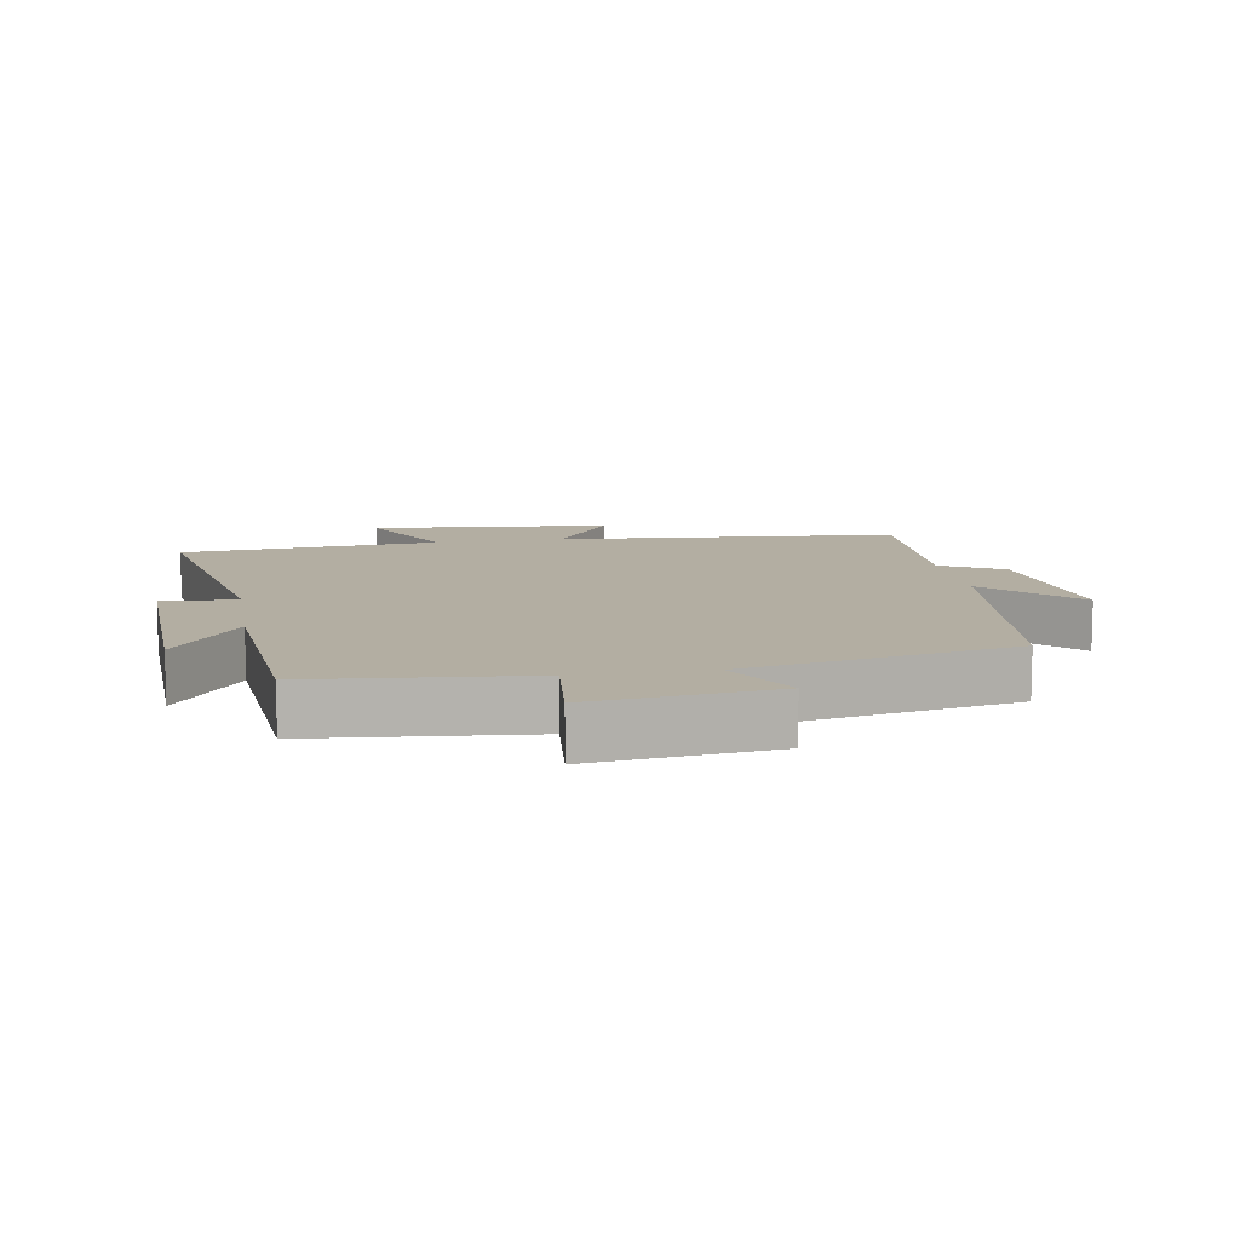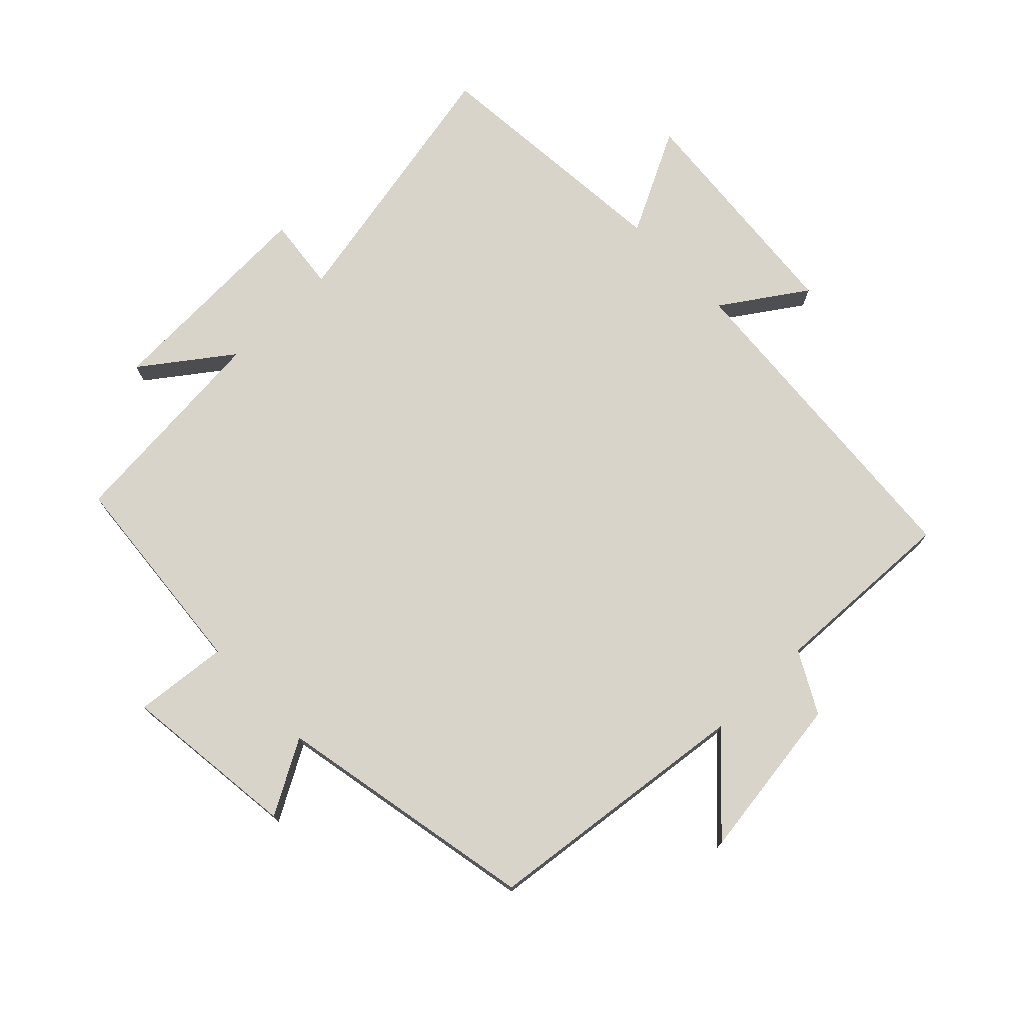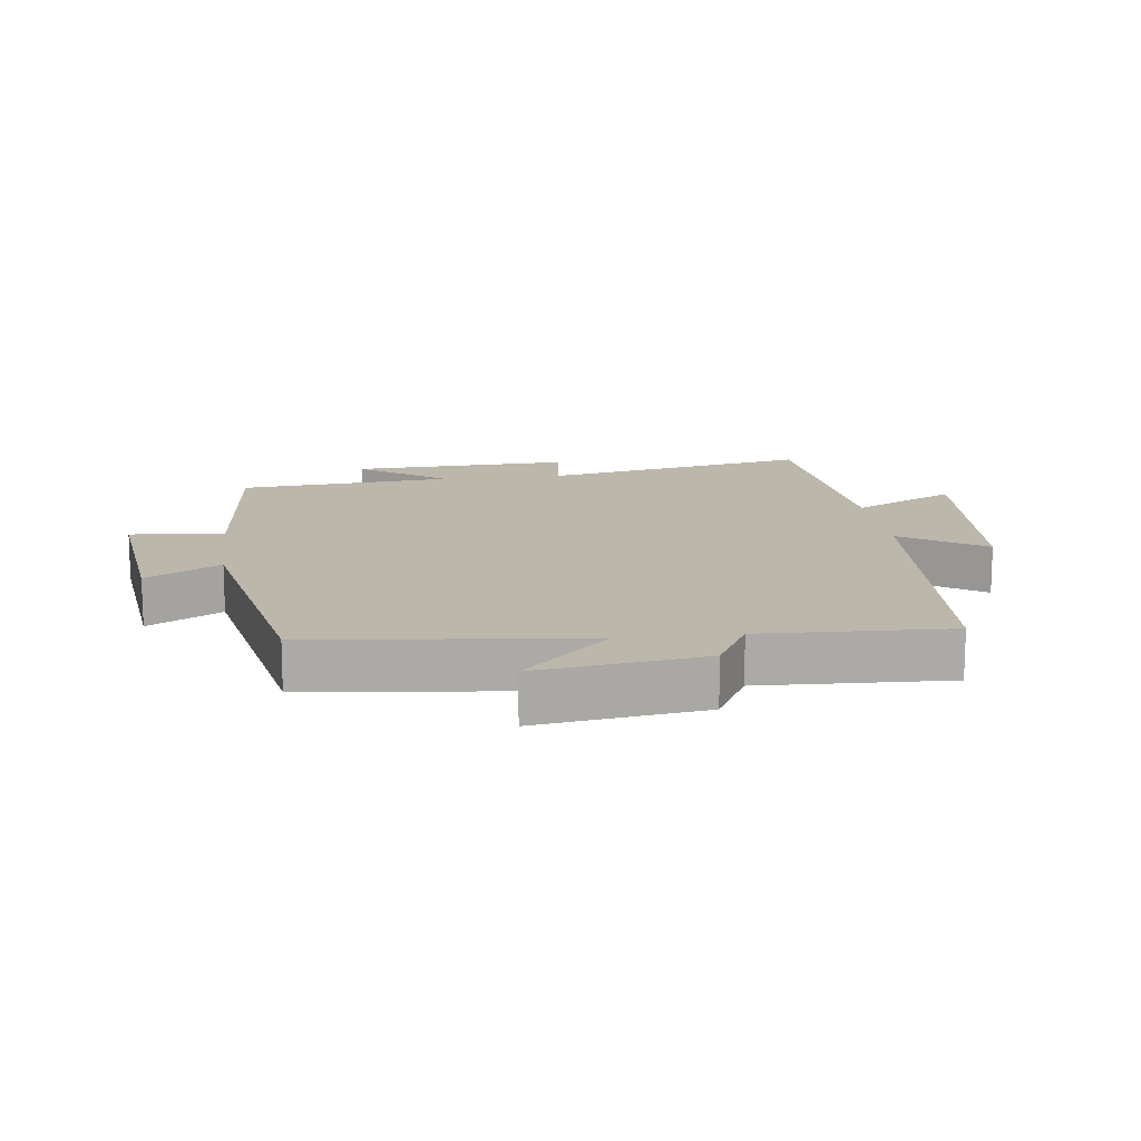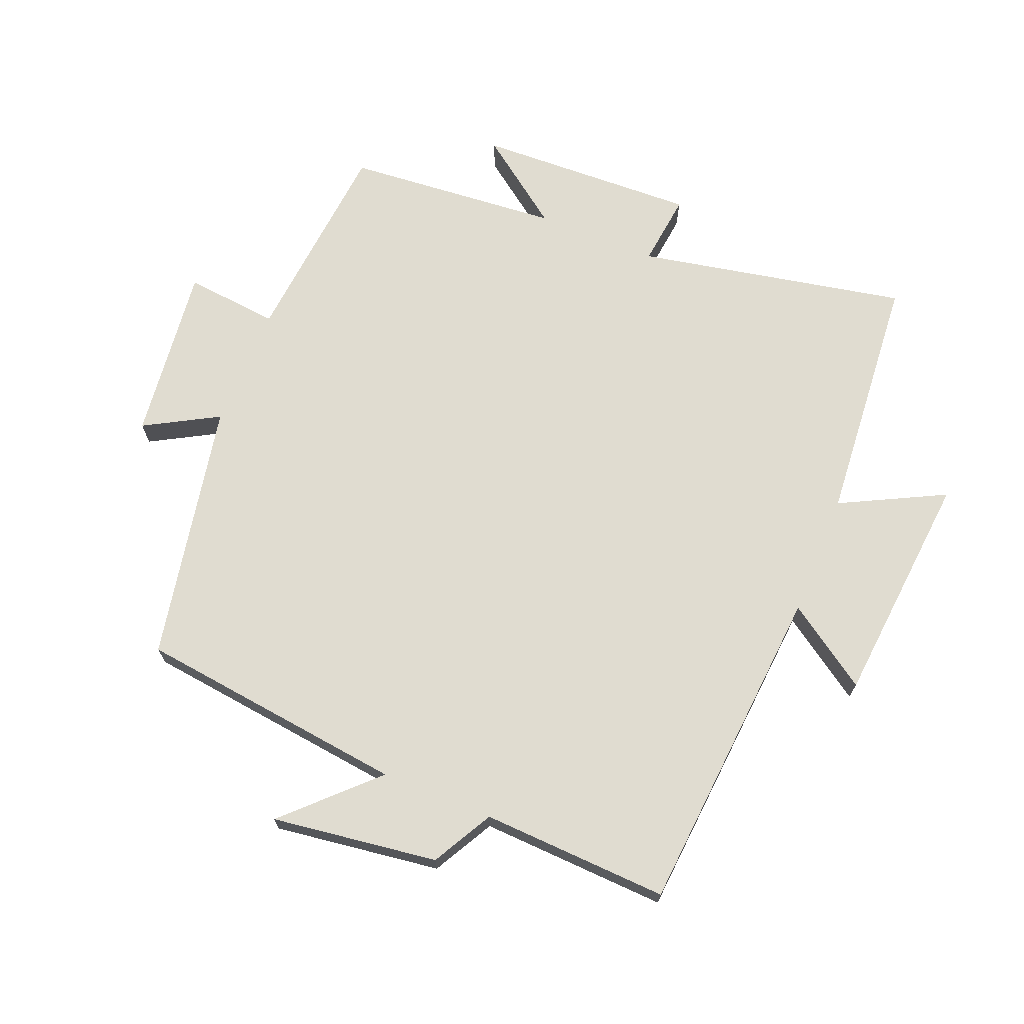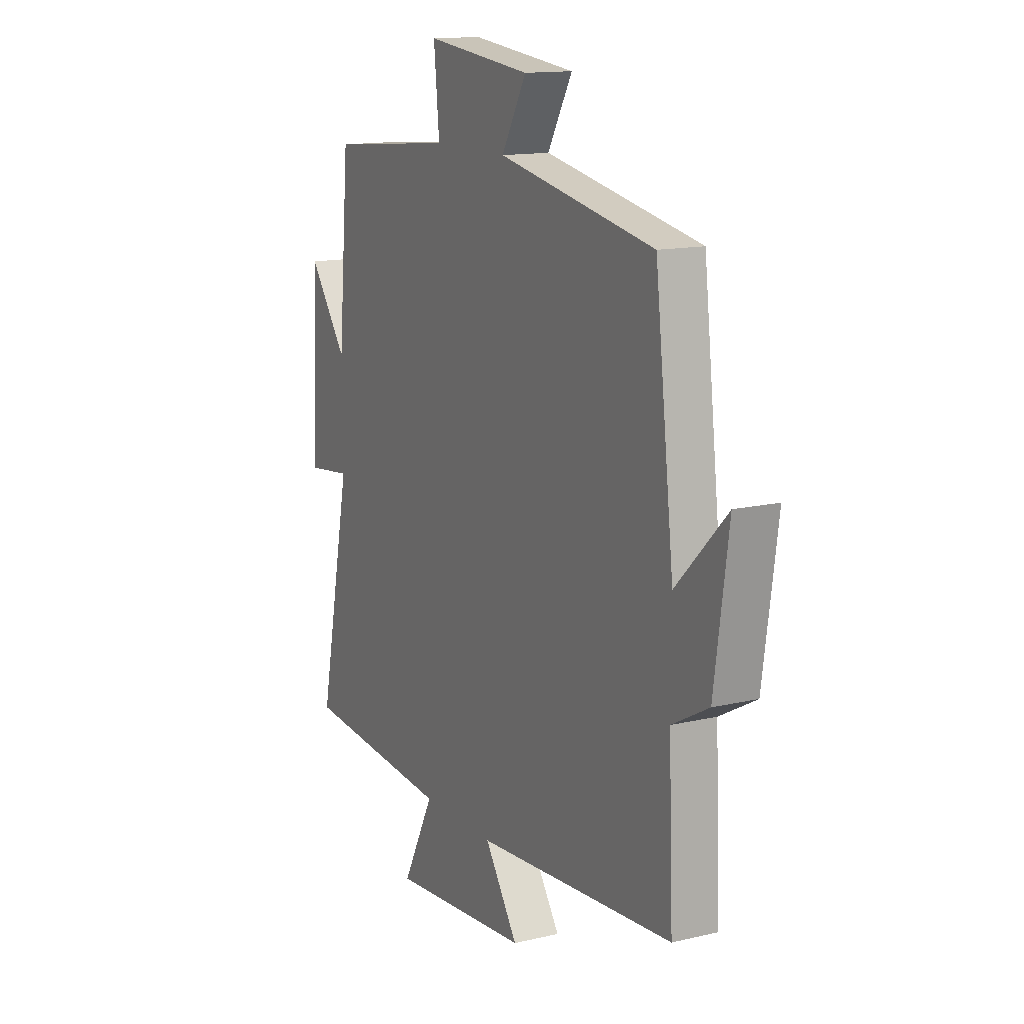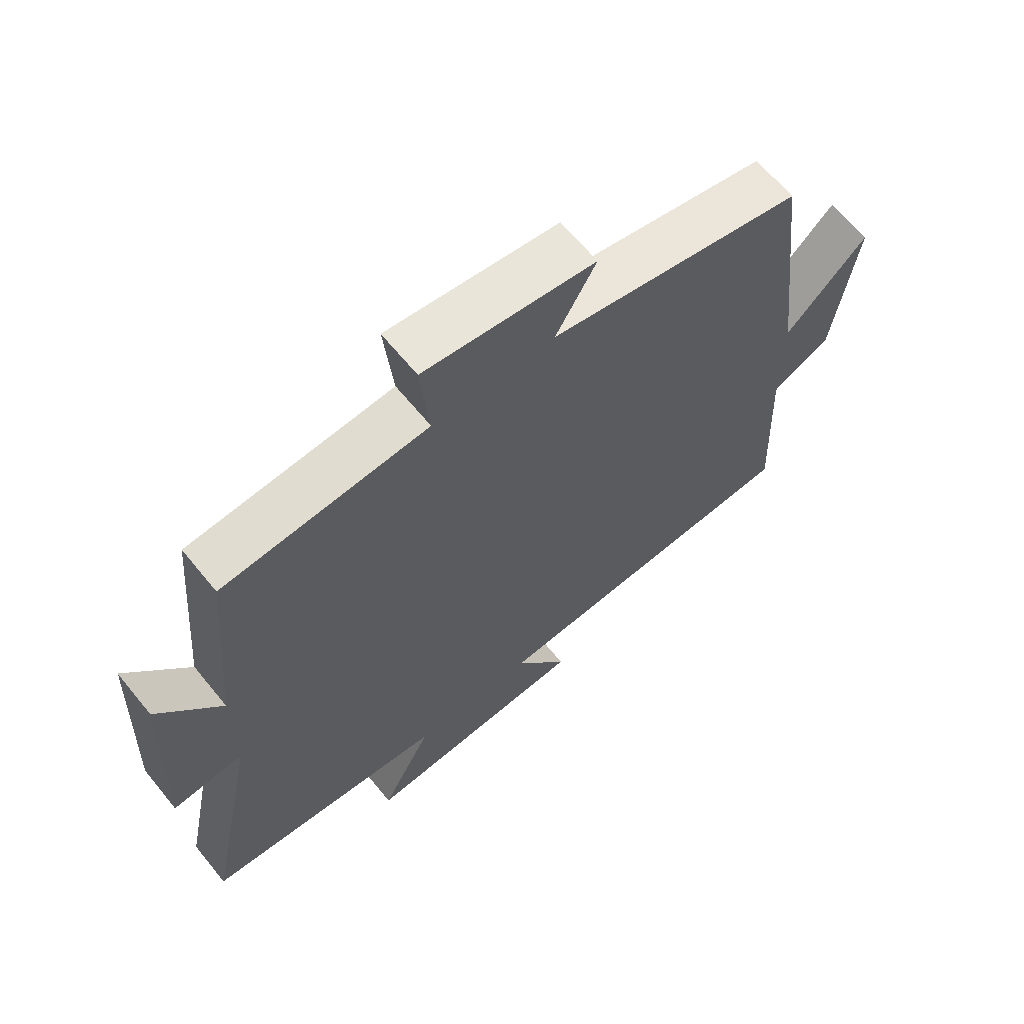
<metadata>
{"format":"obj","ext":"obj","renderer":"f3d","projection":"perspective","resolution":1024,"background":"white","views":[{"elev":10.8,"azim":-9.3,"up":"+Y"},{"elev":74.8,"azim":46.0,"up":"+Y"},{"elev":14.3,"azim":82.7,"up":"+Y"},{"elev":69.7,"azim":112.3,"up":"+Y"},{"elev":13.9,"azim":62.2,"up":"+Z"},{"elev":64.7,"azim":-39.2,"up":"+Z"}]}
</metadata>
<code>
v -0.584 0.07 -0.467
v -0.5 0.07 -0.052
v -0.613 0.07 -0.065
v -0.599 0.07 0.275
v -0.5 0.07 0.14
v -0.471 0.07 0.471
v -0.146 0.07 0.5
v -0.16 0.07 0.645
v 0.112 0.07 0.613
v 0.048 0.07 0.5
v 0.451 0.07 0.421
v 0.5 0.07 0.005
v 0.63 0.07 0.136
v 0.594 0.07 -0.12
v 0.5 0.07 -0.171
v 0.512 0.07 -0.46
v -0.002 0.07 -0.5
v 0.084 0.07 -0.628
v -0.278 0.07 -0.66
v -0.196 0.07 -0.5
v -0.584 0 -0.467
v -0.5 0 -0.052
v -0.613 0 -0.065
v -0.599 0 0.275
v -0.5 0 0.14
v -0.471 0 0.471
v -0.146 0 0.5
v -0.16 0 0.645
v 0.112 0 0.613
v 0.048 0 0.5
v 0.451 0 0.421
v 0.5 0 0.005
v 0.63 0 0.136
v 0.594 0 -0.12
v 0.5 0 -0.171
v 0.512 0 -0.46
v -0.002 0 -0.5
v 0.084 0 -0.628
v -0.278 0 -0.66
v -0.196 0 -0.5
f 17 18 19 20
f 15 16 17 20
f 15 20 1 2
f 12 13 14 15
f 10 11 12 15
f 10 15 2
f 7 8 9 10
f 5 6 7 10
f 5 10 2 3
f 3 4 5
f 40 39 38 37
f 40 37 36 35
f 22 21 40 35
f 35 34 33 32
f 35 32 31 30
f 22 35 30
f 30 29 28 27
f 30 27 26 25
f 23 22 30 25
f 25 24 23
f 1 21 22 2
f 2 22 23 3
f 3 23 24 4
f 4 24 25 5
f 5 25 26 6
f 6 26 27 7
f 7 27 28 8
f 8 28 29 9
f 9 29 30 10
f 10 30 31 11
f 11 31 32 12
f 12 32 33 13
f 13 33 34 14
f 14 34 35 15
f 15 35 36 16
f 16 36 37 17
f 17 37 38 18
f 18 38 39 19
f 19 39 40 20
f 20 40 21 1

</code>
